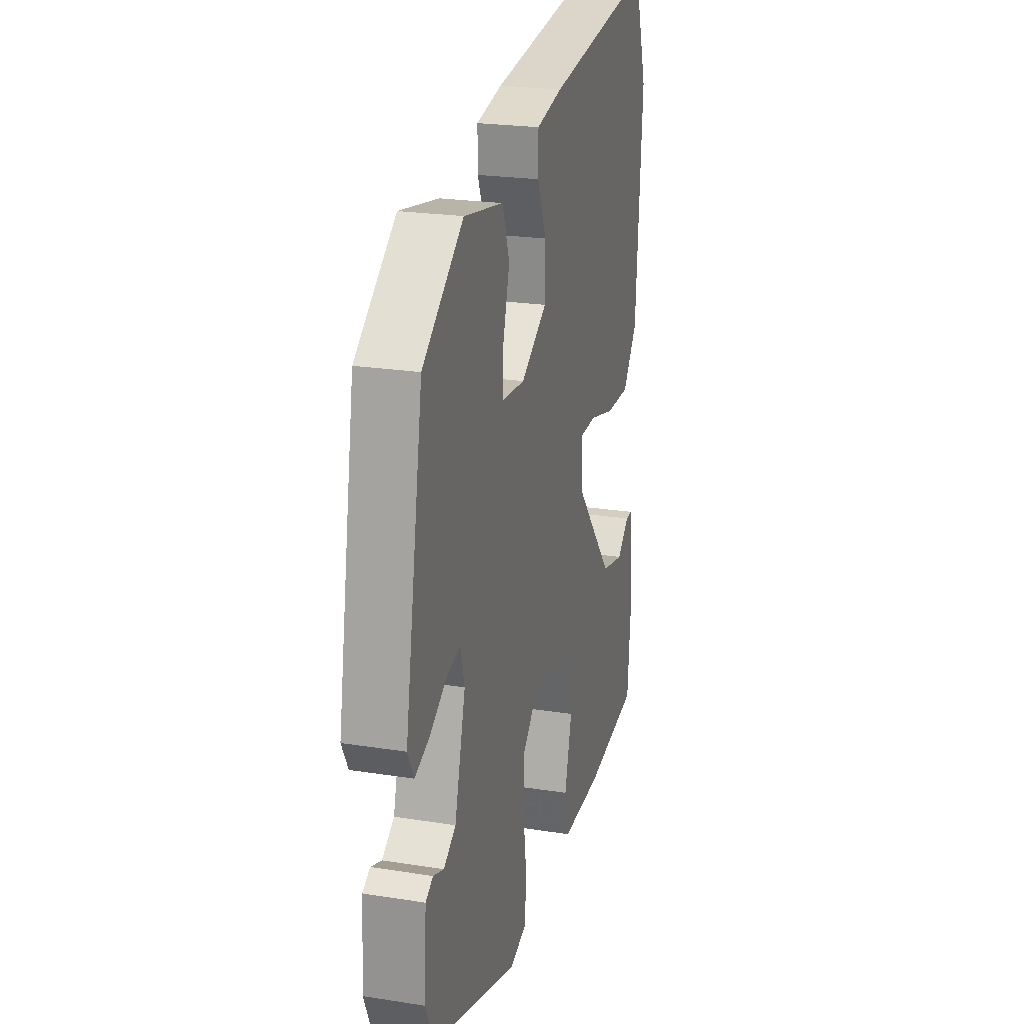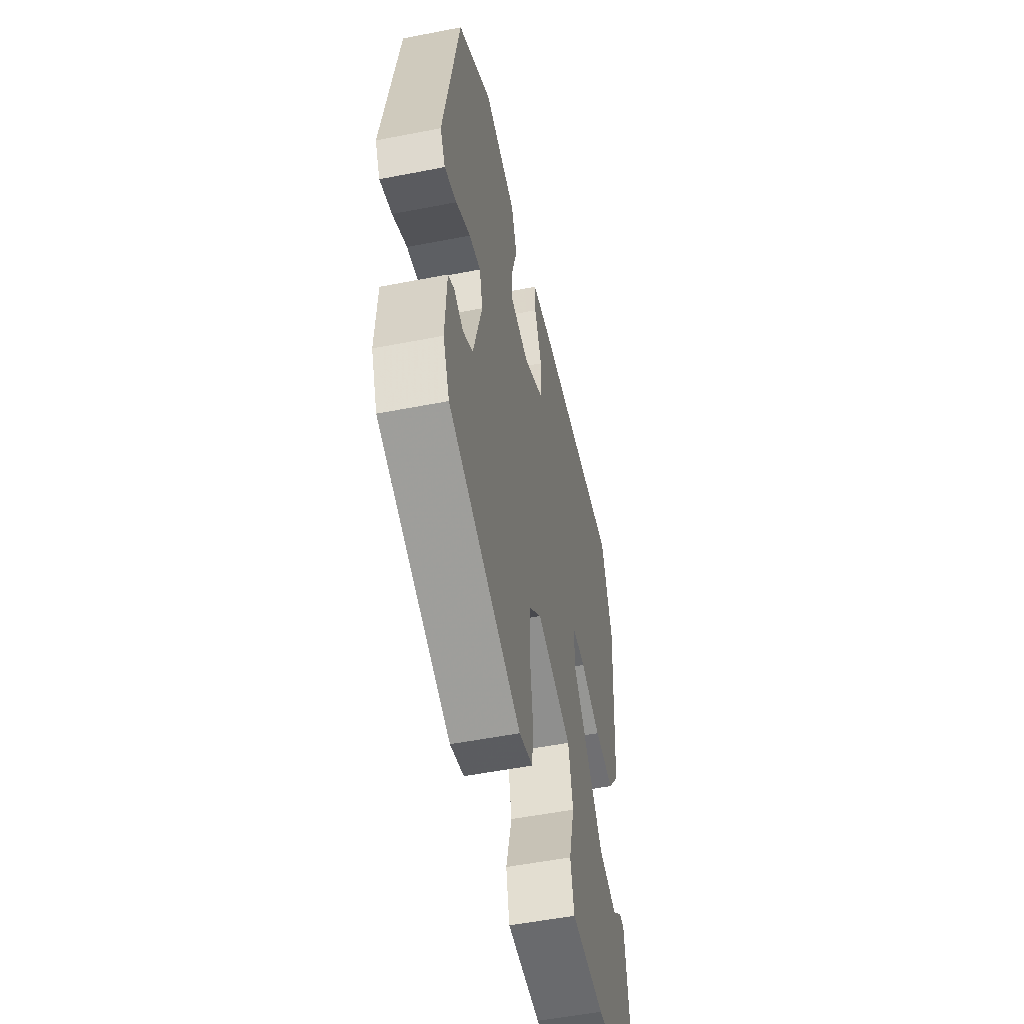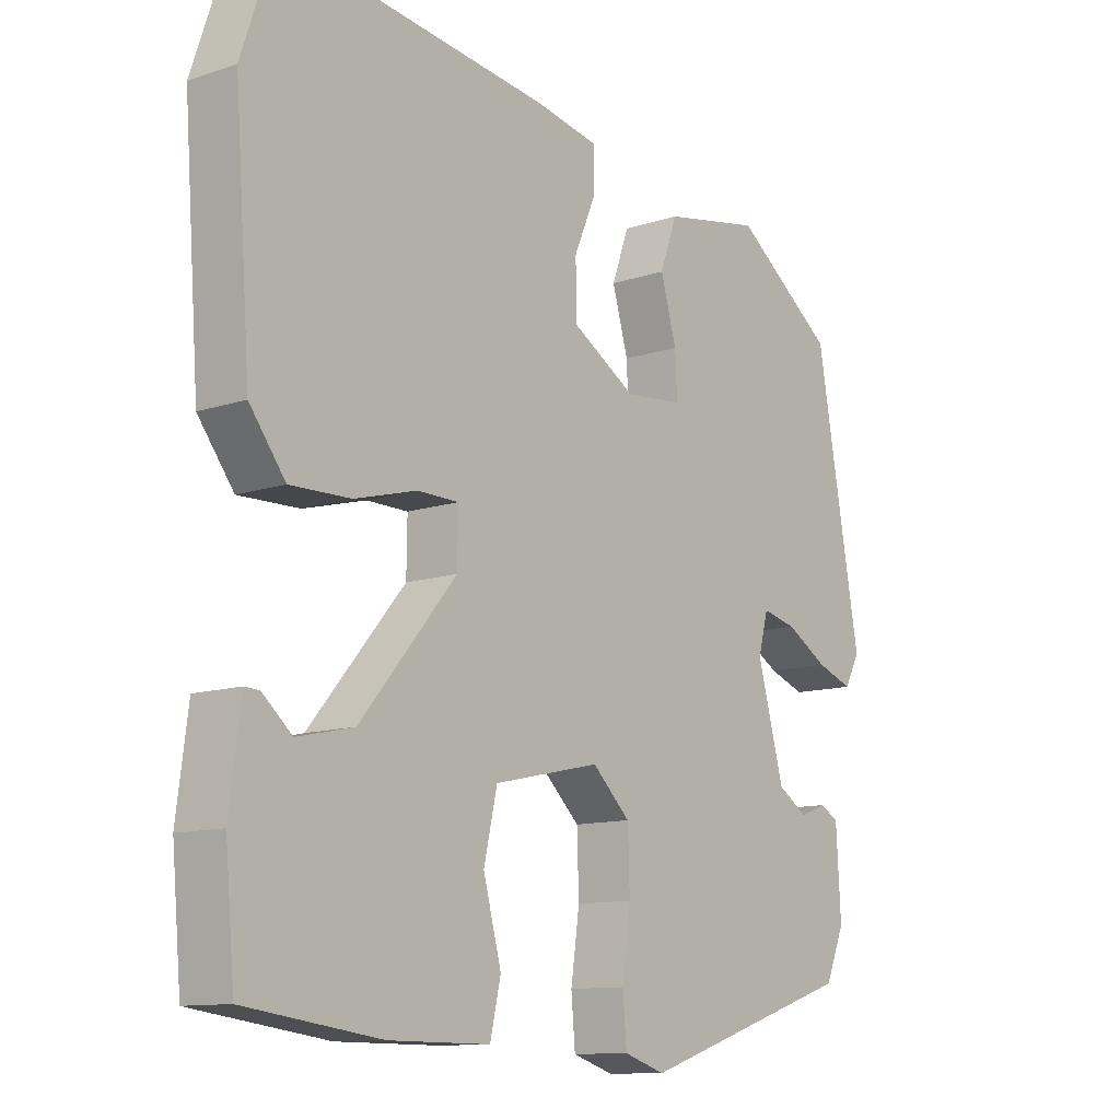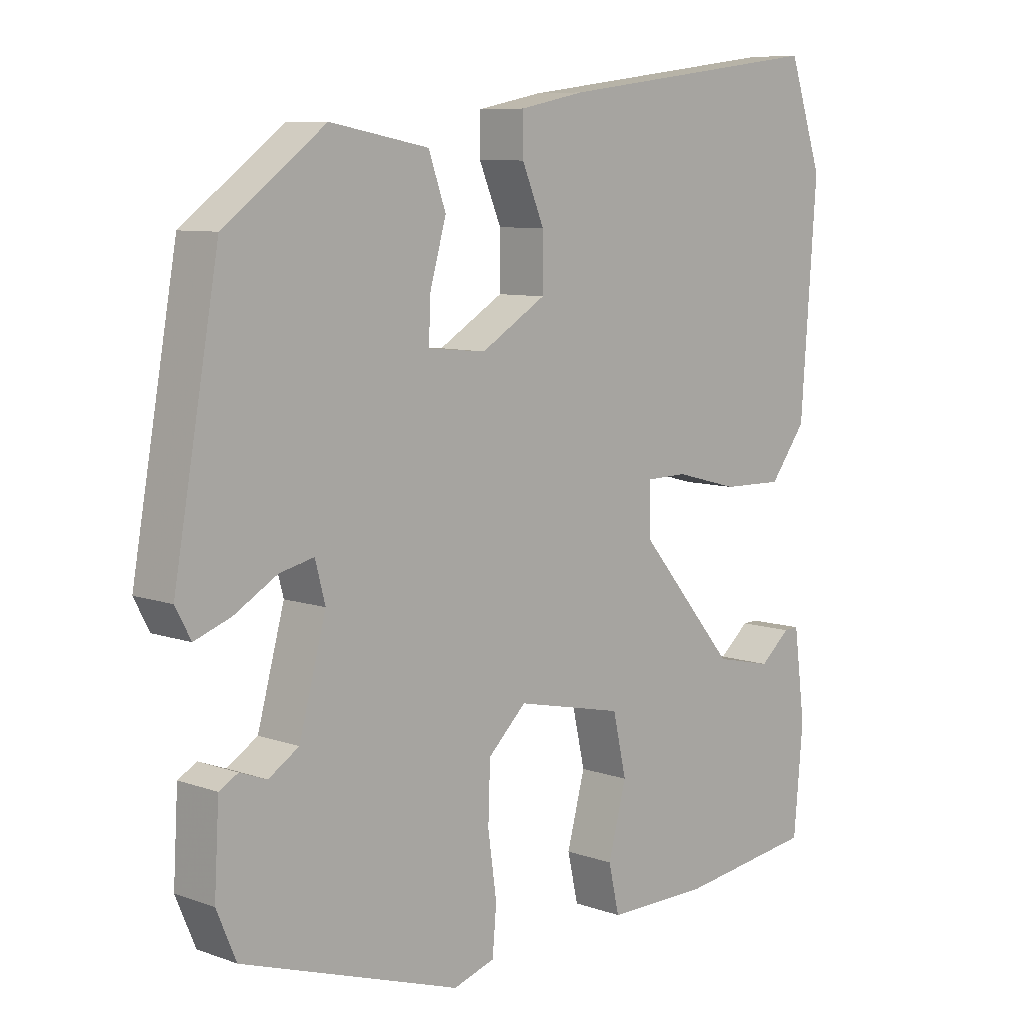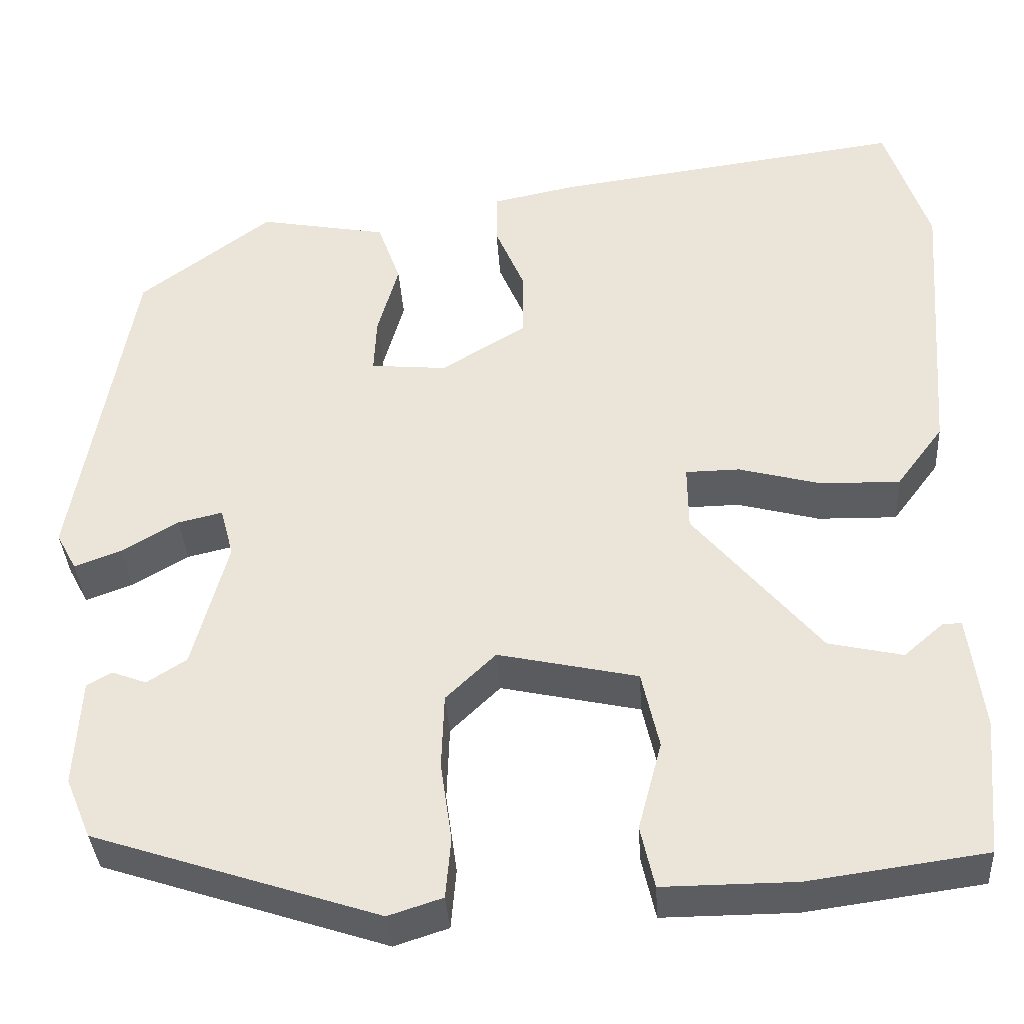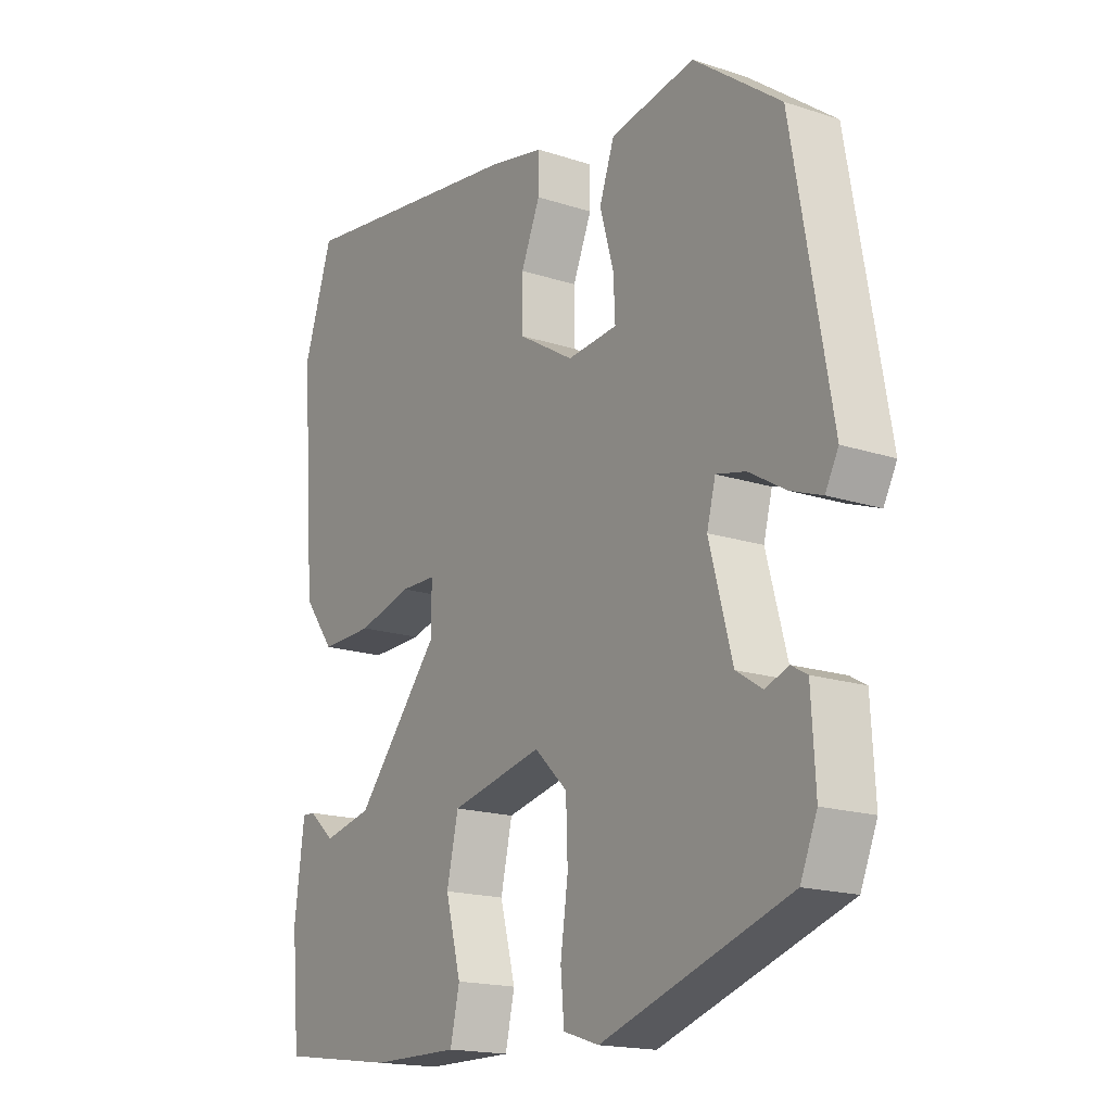
<metadata>
{"format":"obj","ext":"obj","renderer":"f3d","projection":"perspective","resolution":1024,"background":"white","views":[{"elev":23.0,"azim":105.1,"up":"+Z"},{"elev":-53.5,"azim":101.8,"up":"+Z"},{"elev":-11.5,"azim":-50.9,"up":"+Z"},{"elev":8.1,"azim":134.4,"up":"+Z"},{"elev":-36.4,"azim":-176.4,"up":"+Z"},{"elev":-17.4,"azim":56.9,"up":"+Z"}]}
</metadata>
<code>
v -0.499 0.07 -0.458
v -0.513 0.07 -0.301
v -0.496 0.07 -0.169
v -0.474 0.07 -0.17
v -0.429 0.07 -0.209
v -0.344 0.07 -0.19
v -0.199 0.07 -0.018
v -0.198 0.07 0.057
v -0.26 0.07 0.058
v -0.354 0.07 0.033
v -0.445 0.07 0.031
v -0.499 0.07 0.103
v -0.523 0.07 0.43
v -0.473 0.07 0.58
v -0.07 0.07 0.526
v 0.027 0.07 0.506
v 0.027 0.07 0.447
v -0.006 0.07 0.369
v -0.006 0.07 0.29
v 0.091 0.07 0.231
v 0.178 0.07 0.239
v 0.175 0.07 0.303
v 0.151 0.07 0.388
v 0.177 0.07 0.461
v 0.324 0.07 0.488
v 0.475 0.07 0.375
v 0.542 0.07 -0.004
v 0.519 0.07 -0.047
v 0.465 0.07 -0.027
v 0.401 0.07 0.011
v 0.35 0.07 0.023
v 0.335 0.07 -0.034
v 0.375 0.07 -0.182
v 0.42 0.07 -0.211
v 0.46 0.07 -0.196
v 0.488 0.07 -0.212
v 0.495 0.07 -0.336
v 0.466 0.07 -0.405
v 0.14 0.07 -0.512
v 0.078 0.07 -0.492
v 0.072 0.07 -0.423
v 0.085 0.07 -0.331
v 0.082 0.07 -0.245
v 0.025 0.07 -0.19
v -0.135 0.07 -0.225
v -0.155 0.07 -0.314
v -0.128 0.07 -0.416
v -0.144 0.07 -0.487
v -0.296 0.07 -0.486
v -0.499 0 -0.458
v -0.513 0 -0.301
v -0.496 0 -0.169
v -0.474 0 -0.17
v -0.429 0 -0.209
v -0.344 0 -0.19
v -0.199 0 -0.018
v -0.198 0 0.057
v -0.26 0 0.058
v -0.354 0 0.033
v -0.445 0 0.031
v -0.499 0 0.103
v -0.523 0 0.43
v -0.473 0 0.58
v -0.07 0 0.526
v 0.027 0 0.506
v 0.027 0 0.447
v -0.006 0 0.369
v -0.006 0 0.29
v 0.091 0 0.231
v 0.178 0 0.239
v 0.175 0 0.303
v 0.151 0 0.388
v 0.177 0 0.461
v 0.324 0 0.488
v 0.475 0 0.375
v 0.542 0 -0.004
v 0.519 0 -0.047
v 0.465 0 -0.027
v 0.401 0 0.011
v 0.35 0 0.023
v 0.335 0 -0.034
v 0.375 0 -0.182
v 0.42 0 -0.211
v 0.46 0 -0.196
v 0.488 0 -0.212
v 0.495 0 -0.336
v 0.466 0 -0.405
v 0.14 0 -0.512
v 0.078 0 -0.492
v 0.072 0 -0.423
v 0.085 0 -0.331
v 0.082 0 -0.245
v 0.025 0 -0.19
v -0.135 0 -0.225
v -0.155 0 -0.314
v -0.128 0 -0.416
v -0.144 0 -0.487
v -0.296 0 -0.486
f 49 1 2
f 48 49 2
f 47 48 2
f 46 47 2
f 45 46 2
f 44 45 2
f 40 41 42
f 39 40 42
f 38 39 42
f 37 38 42
f 36 37 42
f 36 42 43
f 34 35 36
f 34 36 43
f 33 34 43 44
f 28 29 30
f 27 28 30
f 26 27 30
f 25 26 30
f 24 25 30
f 23 24 30
f 22 23 30
f 21 22 30 31
f 20 21 31 32
f 16 17 18
f 15 16 18
f 14 15 18
f 13 14 18
f 12 13 18
f 11 12 18
f 10 11 18
f 9 10 18
f 8 9 18 19
f 32 33 44
f 20 32 44
f 19 20 44
f 8 19 44
f 7 8 44
f 2 3 4 5
f 6 7 44
f 2 5 6 44
f 51 50 98
f 51 98 97
f 51 97 96
f 51 96 95
f 51 95 94
f 51 94 93
f 91 90 89
f 91 89 88
f 91 88 87
f 91 87 86
f 91 86 85
f 92 91 85
f 85 84 83
f 92 85 83
f 93 92 83 82
f 79 78 77
f 79 77 76
f 79 76 75
f 79 75 74
f 79 74 73
f 79 73 72
f 79 72 71
f 80 79 71 70
f 81 80 70 69
f 67 66 65
f 67 65 64
f 67 64 63
f 67 63 62
f 67 62 61
f 67 61 60
f 67 60 59
f 67 59 58
f 68 67 58 57
f 93 82 81
f 93 81 69
f 93 69 68
f 93 68 57
f 93 57 56
f 54 53 52 51
f 93 56 55
f 93 55 54 51
f 1 50 51 2
f 2 51 52 3
f 3 52 53 4
f 4 53 54 5
f 5 54 55 6
f 6 55 56 7
f 7 56 57 8
f 8 57 58 9
f 9 58 59 10
f 10 59 60 11
f 11 60 61 12
f 12 61 62 13
f 13 62 63 14
f 14 63 64 15
f 15 64 65 16
f 16 65 66 17
f 17 66 67 18
f 18 67 68 19
f 19 68 69 20
f 20 69 70 21
f 21 70 71 22
f 22 71 72 23
f 23 72 73 24
f 24 73 74 25
f 25 74 75 26
f 26 75 76 27
f 27 76 77 28
f 28 77 78 29
f 29 78 79 30
f 30 79 80 31
f 31 80 81 32
f 32 81 82 33
f 33 82 83 34
f 34 83 84 35
f 35 84 85 36
f 36 85 86 37
f 37 86 87 38
f 38 87 88 39
f 39 88 89 40
f 40 89 90 41
f 41 90 91 42
f 42 91 92 43
f 43 92 93 44
f 44 93 94 45
f 45 94 95 46
f 46 95 96 47
f 47 96 97 48
f 48 97 98 49
f 49 98 50 1

</code>
